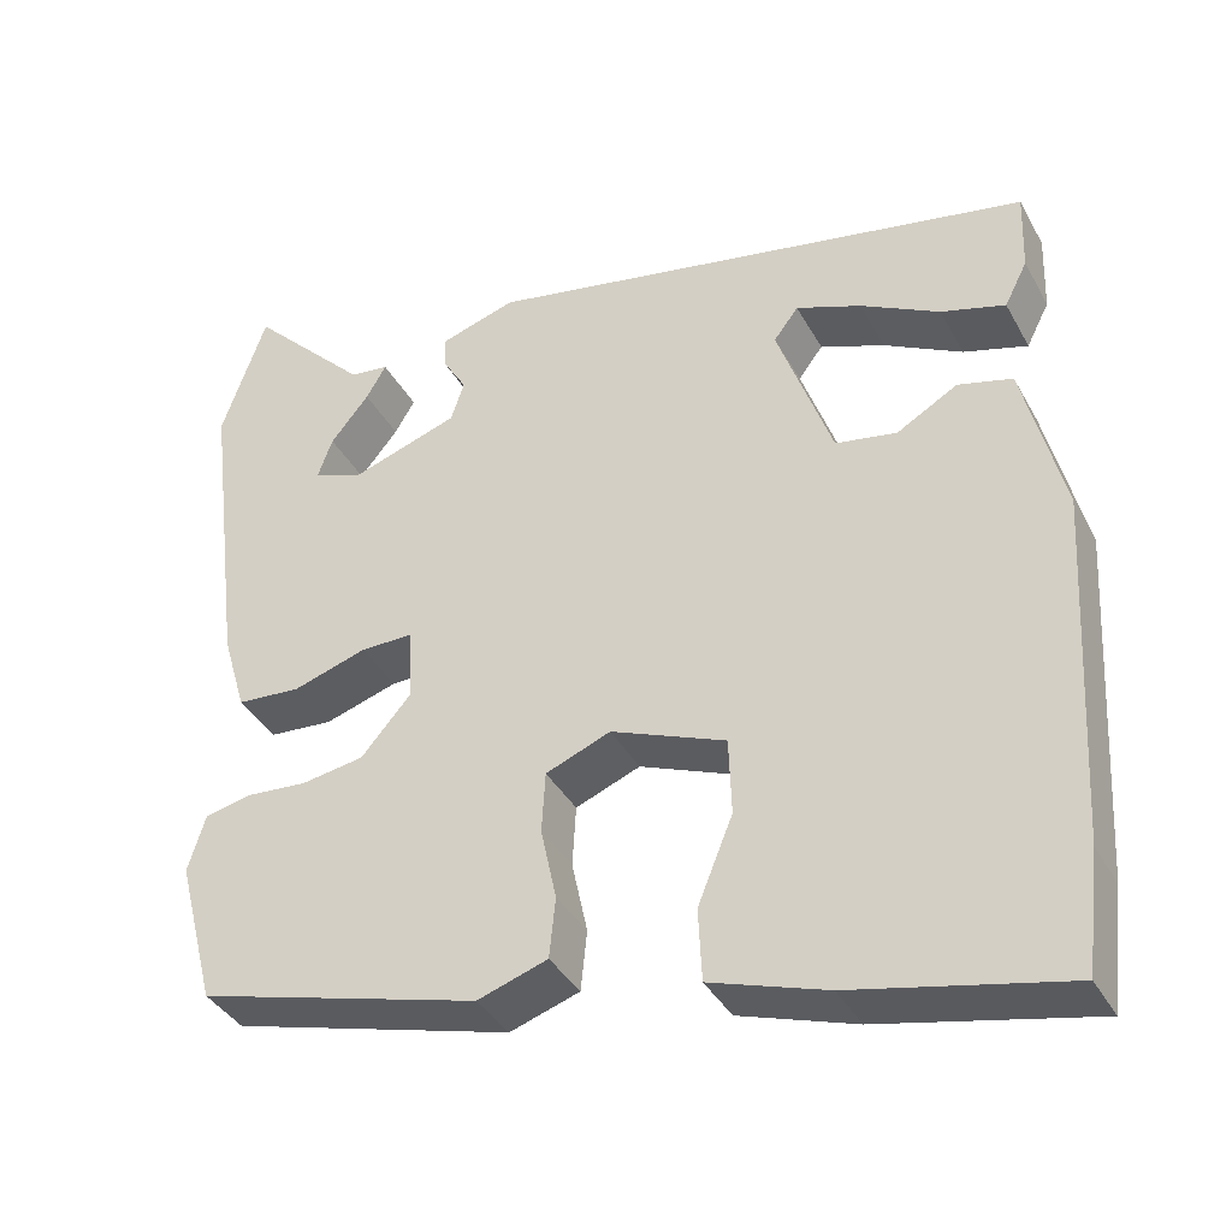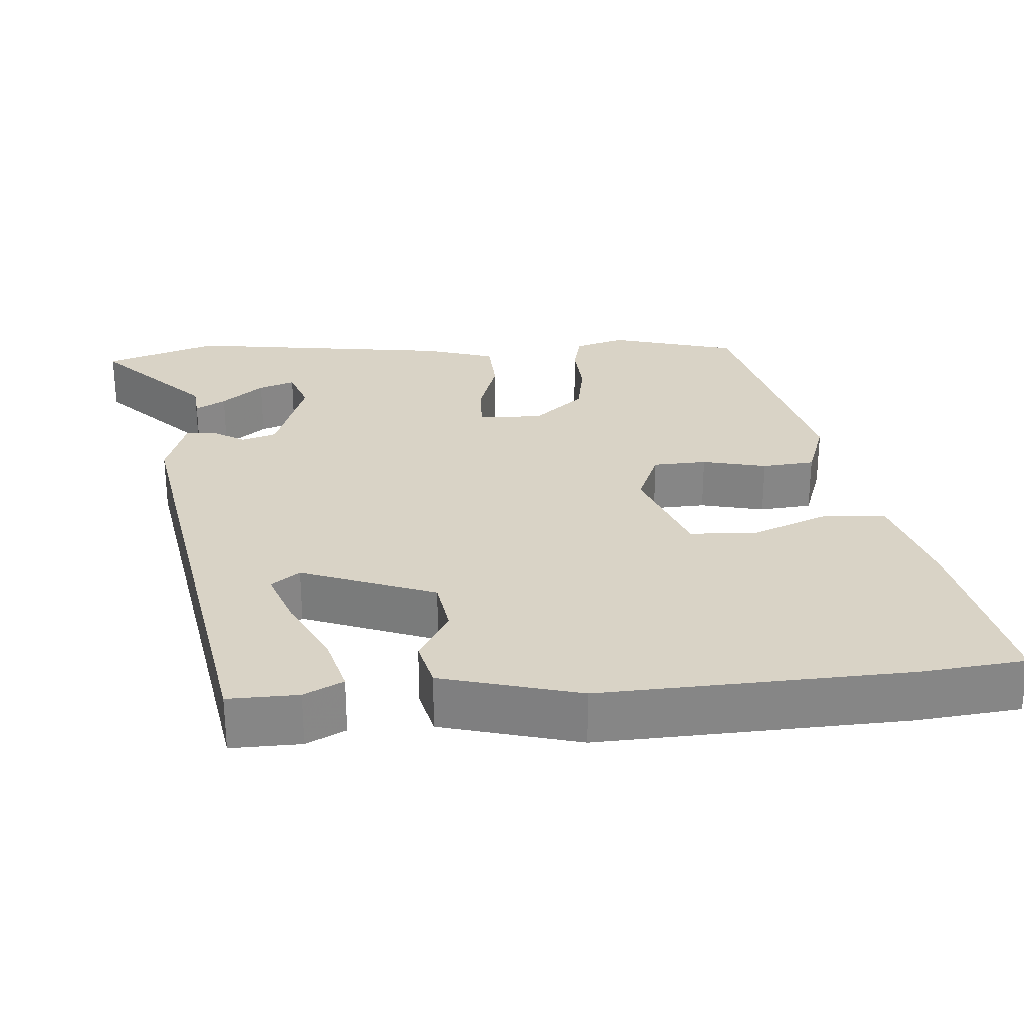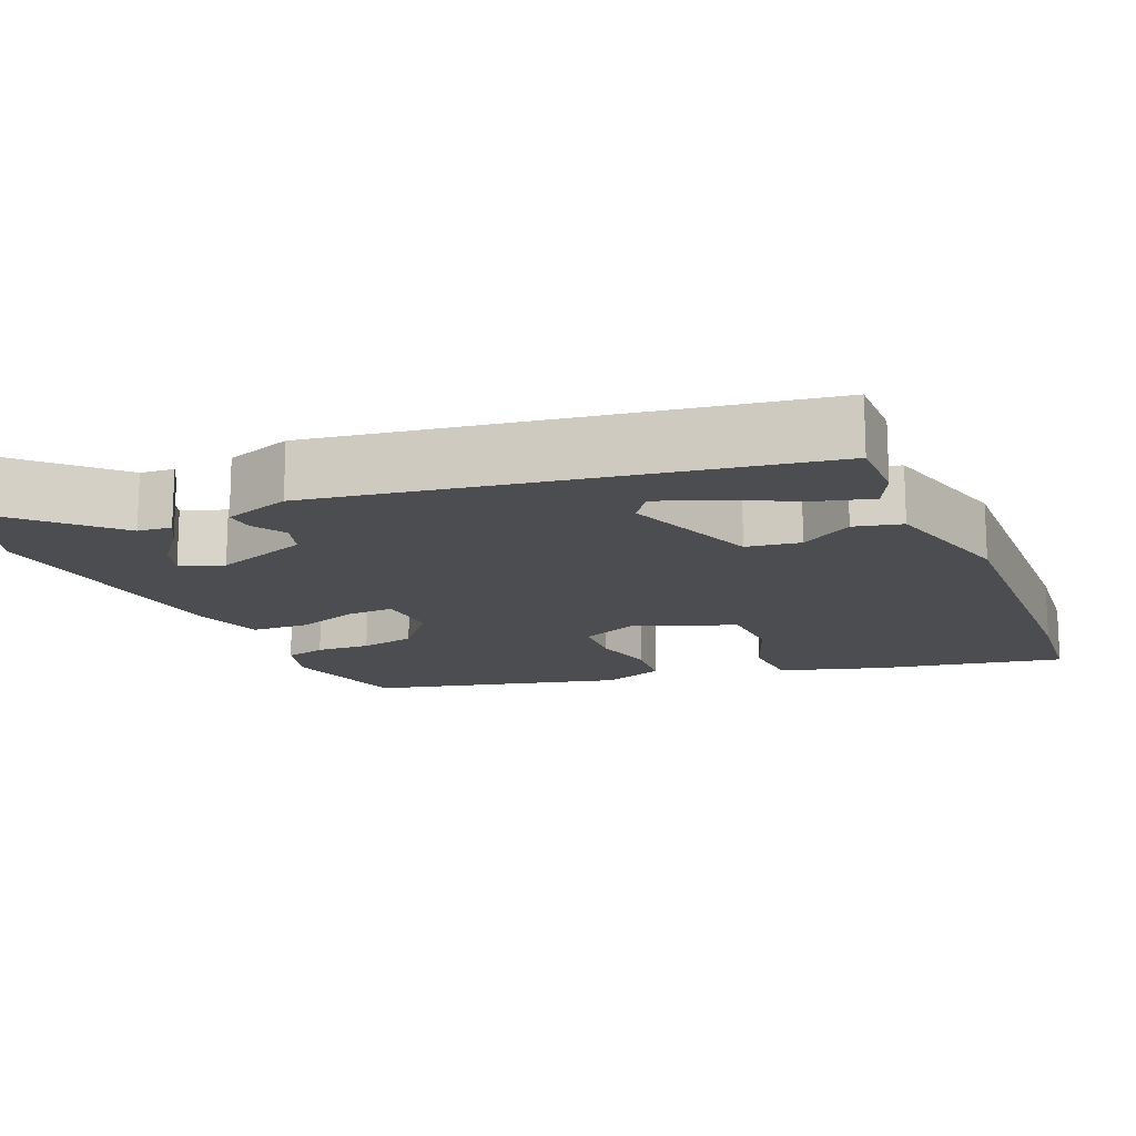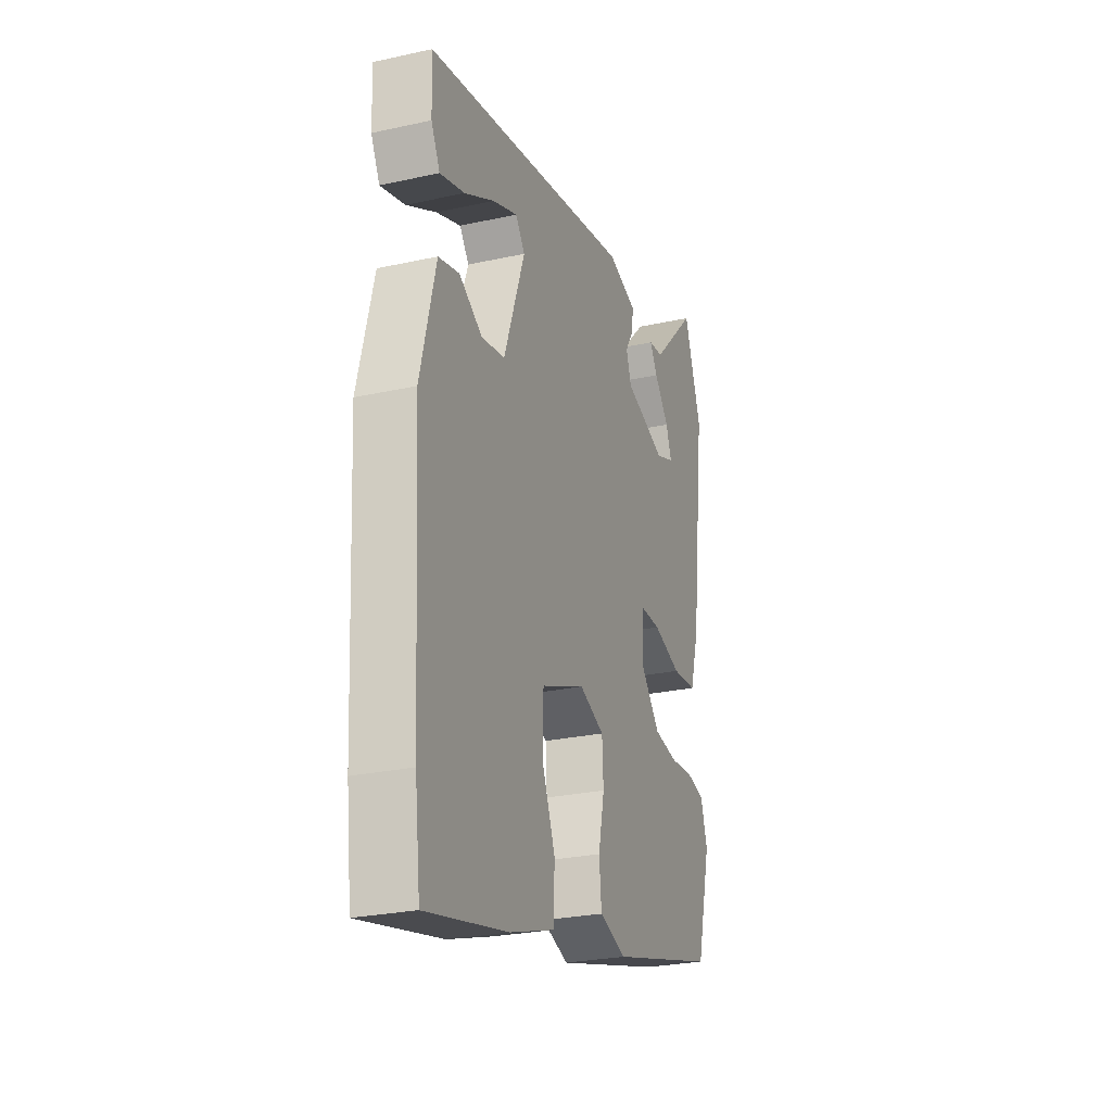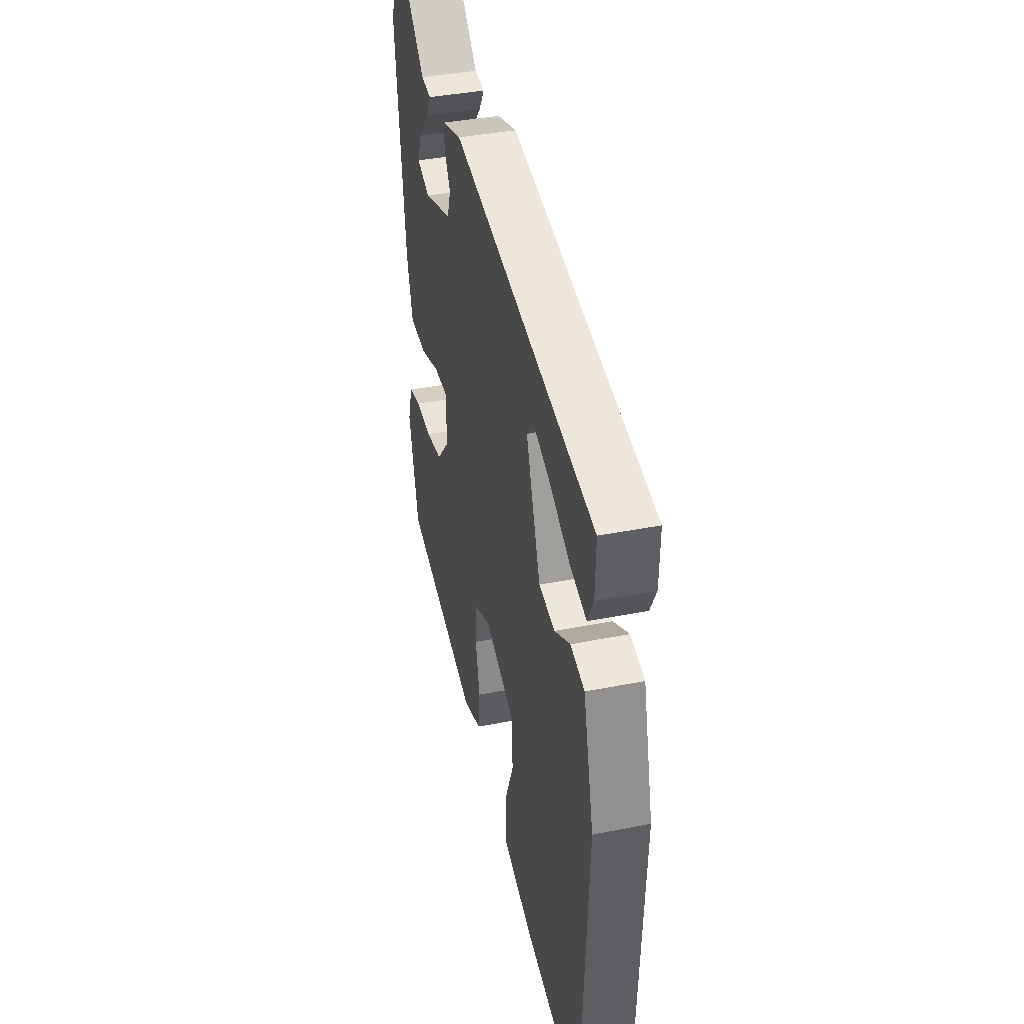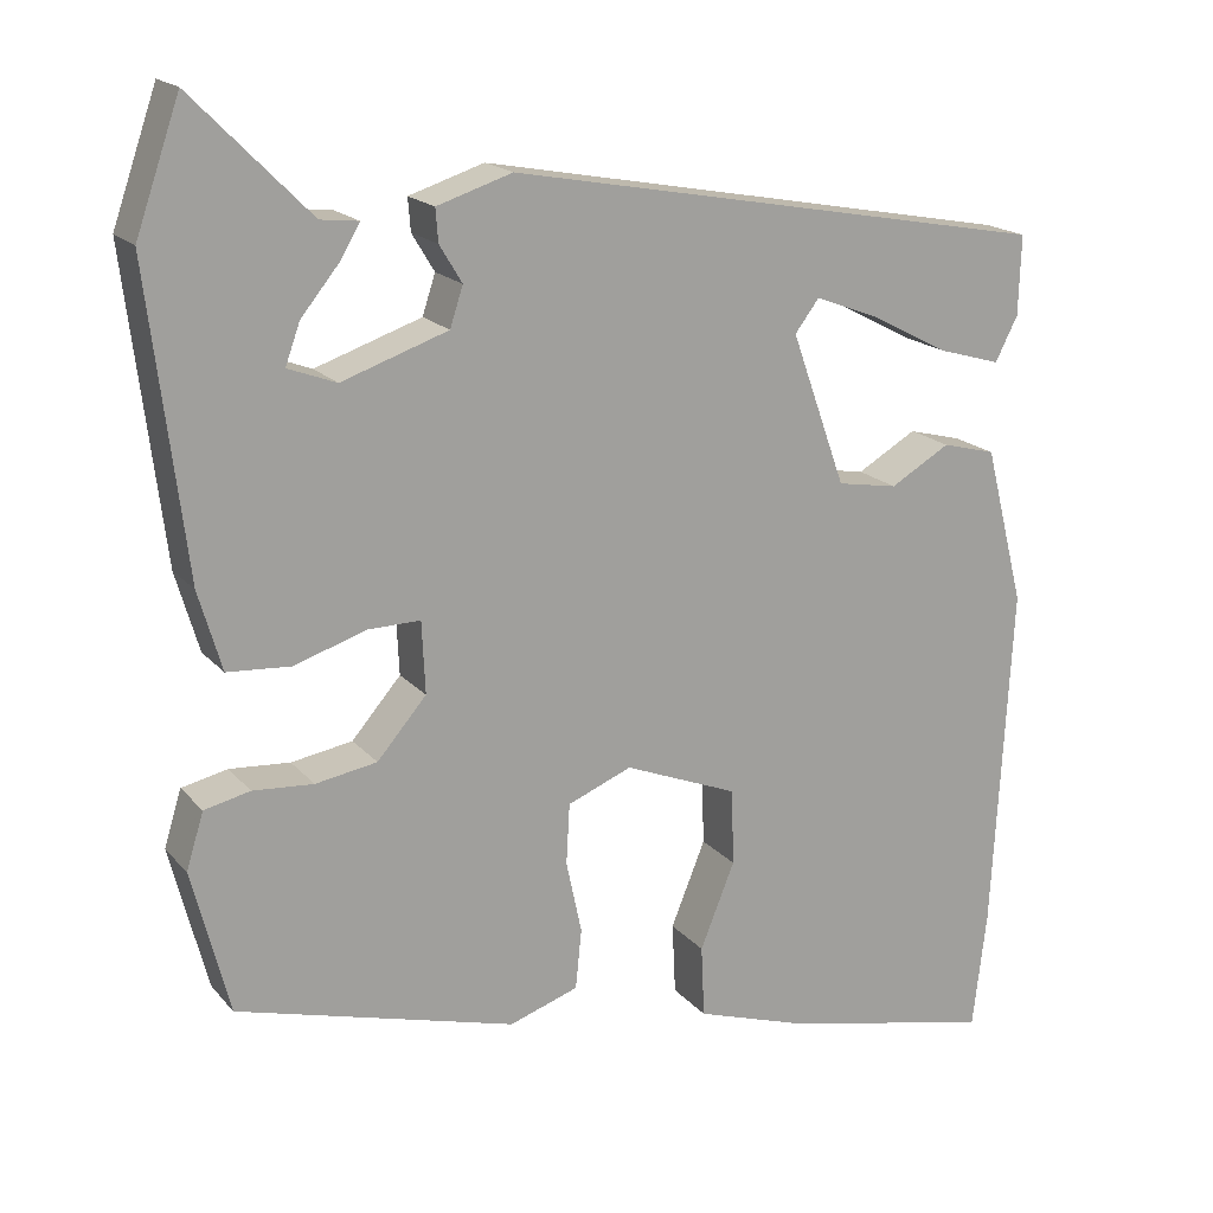
<metadata>
{"format":"obj","ext":"obj","renderer":"f3d","projection":"perspective","resolution":1024,"background":"white","views":[{"elev":-37.8,"azim":26.0,"up":"+Z"},{"elev":28.3,"azim":86.3,"up":"+Y"},{"elev":-15.7,"azim":24.1,"up":"+Y"},{"elev":-26.1,"azim":109.3,"up":"+Z"},{"elev":39.0,"azim":76.1,"up":"+Z"},{"elev":17.9,"azim":-27.1,"up":"+Z"}]}
</metadata>
<code>
v -0.519 0.07 0.444
v -0.468 0.07 0.591
v -0.332 0.07 0.454
v -0.288 0.07 0.449
v -0.311 0.07 0.41
v -0.355 0.07 0.356
v -0.372 0.07 0.309
v -0.316 0.07 0.288
v -0.193 0.07 0.33
v -0.178 0.07 0.376
v -0.204 0.07 0.419
v -0.207 0.07 0.457
v -0.12 0.07 0.485
v 0.51 0.07 0.369
v 0.507 0.07 0.277
v 0.481 0.07 0.226
v 0.408 0.07 0.247
v 0.318 0.07 0.294
v 0.244 0.07 0.322
v 0.216 0.07 0.285
v 0.279 0.07 0.109
v 0.349 0.07 0.097
v 0.418 0.07 0.137
v 0.48 0.07 0.121
v 0.526 0.07 -0.061
v 0.504 0.07 -0.464
v 0.488 0.07 -0.6
v 0.245 0.07 -0.548
v 0.112 0.07 -0.505
v 0.108 0.07 -0.422
v 0.148 0.07 -0.323
v 0.145 0.07 -0.235
v 0.014 0.07 -0.183
v -0.06 0.07 -0.213
v -0.064 0.07 -0.283
v -0.046 0.07 -0.367
v -0.053 0.07 -0.436
v -0.133 0.07 -0.463
v -0.456 0.07 -0.375
v -0.499 0.07 -0.208
v -0.479 0.07 -0.143
v -0.426 0.07 -0.131
v -0.356 0.07 -0.136
v -0.285 0.07 -0.124
v -0.228 0.07 -0.058
v -0.232 0.07 0.025
v -0.292 0.07 0.024
v -0.376 0.07 -0.003
v -0.449 0.07 0.002
v -0.476 0.07 0.094
v -0.519 0 0.444
v -0.468 0 0.591
v -0.332 0 0.454
v -0.288 0 0.449
v -0.311 0 0.41
v -0.355 0 0.356
v -0.372 0 0.309
v -0.316 0 0.288
v -0.193 0 0.33
v -0.178 0 0.376
v -0.204 0 0.419
v -0.207 0 0.457
v -0.12 0 0.485
v 0.51 0 0.369
v 0.507 0 0.277
v 0.481 0 0.226
v 0.408 0 0.247
v 0.318 0 0.294
v 0.244 0 0.322
v 0.216 0 0.285
v 0.279 0 0.109
v 0.349 0 0.097
v 0.418 0 0.137
v 0.48 0 0.121
v 0.526 0 -0.061
v 0.504 0 -0.464
v 0.488 0 -0.6
v 0.245 0 -0.548
v 0.112 0 -0.505
v 0.108 0 -0.422
v 0.148 0 -0.323
v 0.145 0 -0.235
v 0.014 0 -0.183
v -0.06 0 -0.213
v -0.064 0 -0.283
v -0.046 0 -0.367
v -0.053 0 -0.436
v -0.133 0 -0.463
v -0.456 0 -0.375
v -0.499 0 -0.208
v -0.479 0 -0.143
v -0.426 0 -0.131
v -0.356 0 -0.136
v -0.285 0 -0.124
v -0.228 0 -0.058
v -0.232 0 0.025
v -0.292 0 0.024
v -0.376 0 -0.003
v -0.449 0 0.002
v -0.476 0 0.094
f 50 1 2
f 49 50 2
f 48 49 2
f 47 48 2
f 41 42 43
f 40 41 43
f 39 40 43
f 38 39 43
f 37 38 43
f 36 37 43
f 35 36 43
f 34 35 43 44
f 33 34 44 45
f 29 30 31
f 28 29 31
f 27 28 31
f 26 27 31
f 25 26 31
f 24 25 31
f 23 24 31
f 22 23 31
f 21 22 31 32
f 33 45 46
f 32 33 46
f 21 32 46
f 20 21 46
f 16 17 18
f 15 16 18
f 14 15 18 19
f 13 14 19
f 12 13 19
f 11 12 19
f 10 11 19
f 3 4 5 6
f 3 6 7
f 2 3 7
f 47 2 7
f 20 46 47
f 19 20 47
f 10 19 47
f 9 10 47
f 8 9 47
f 7 8 47
f 52 51 100
f 52 100 99
f 52 99 98
f 52 98 97
f 93 92 91
f 93 91 90
f 93 90 89
f 93 89 88
f 93 88 87
f 93 87 86
f 93 86 85
f 94 93 85 84
f 95 94 84 83
f 81 80 79
f 81 79 78
f 81 78 77
f 81 77 76
f 81 76 75
f 81 75 74
f 81 74 73
f 81 73 72
f 82 81 72 71
f 96 95 83
f 96 83 82
f 96 82 71
f 96 71 70
f 68 67 66
f 68 66 65
f 69 68 65 64
f 69 64 63
f 69 63 62
f 69 62 61
f 69 61 60
f 56 55 54 53
f 57 56 53
f 57 53 52
f 57 52 97
f 97 96 70
f 97 70 69
f 97 69 60
f 97 60 59
f 97 59 58
f 97 58 57
f 1 51 52 2
f 2 52 53 3
f 3 53 54 4
f 4 54 55 5
f 5 55 56 6
f 6 56 57 7
f 7 57 58 8
f 8 58 59 9
f 9 59 60 10
f 10 60 61 11
f 11 61 62 12
f 12 62 63 13
f 13 63 64 14
f 14 64 65 15
f 15 65 66 16
f 16 66 67 17
f 17 67 68 18
f 18 68 69 19
f 19 69 70 20
f 20 70 71 21
f 21 71 72 22
f 22 72 73 23
f 23 73 74 24
f 24 74 75 25
f 25 75 76 26
f 26 76 77 27
f 27 77 78 28
f 28 78 79 29
f 29 79 80 30
f 30 80 81 31
f 31 81 82 32
f 32 82 83 33
f 33 83 84 34
f 34 84 85 35
f 35 85 86 36
f 36 86 87 37
f 37 87 88 38
f 38 88 89 39
f 39 89 90 40
f 40 90 91 41
f 41 91 92 42
f 42 92 93 43
f 43 93 94 44
f 44 94 95 45
f 45 95 96 46
f 46 96 97 47
f 47 97 98 48
f 48 98 99 49
f 49 99 100 50
f 50 100 51 1

</code>
